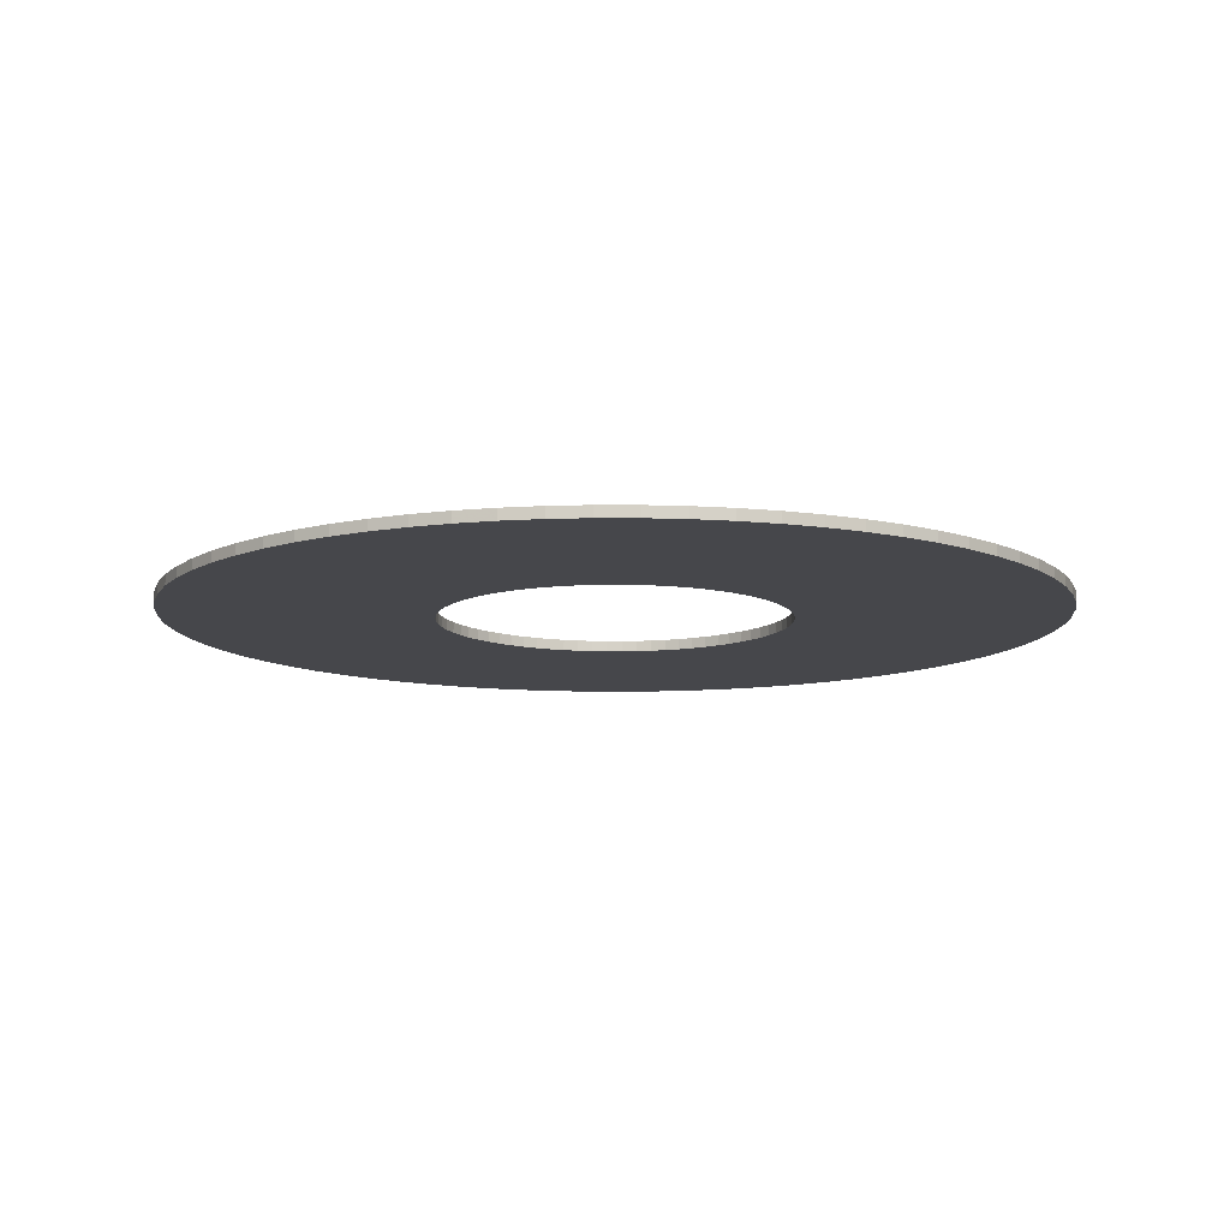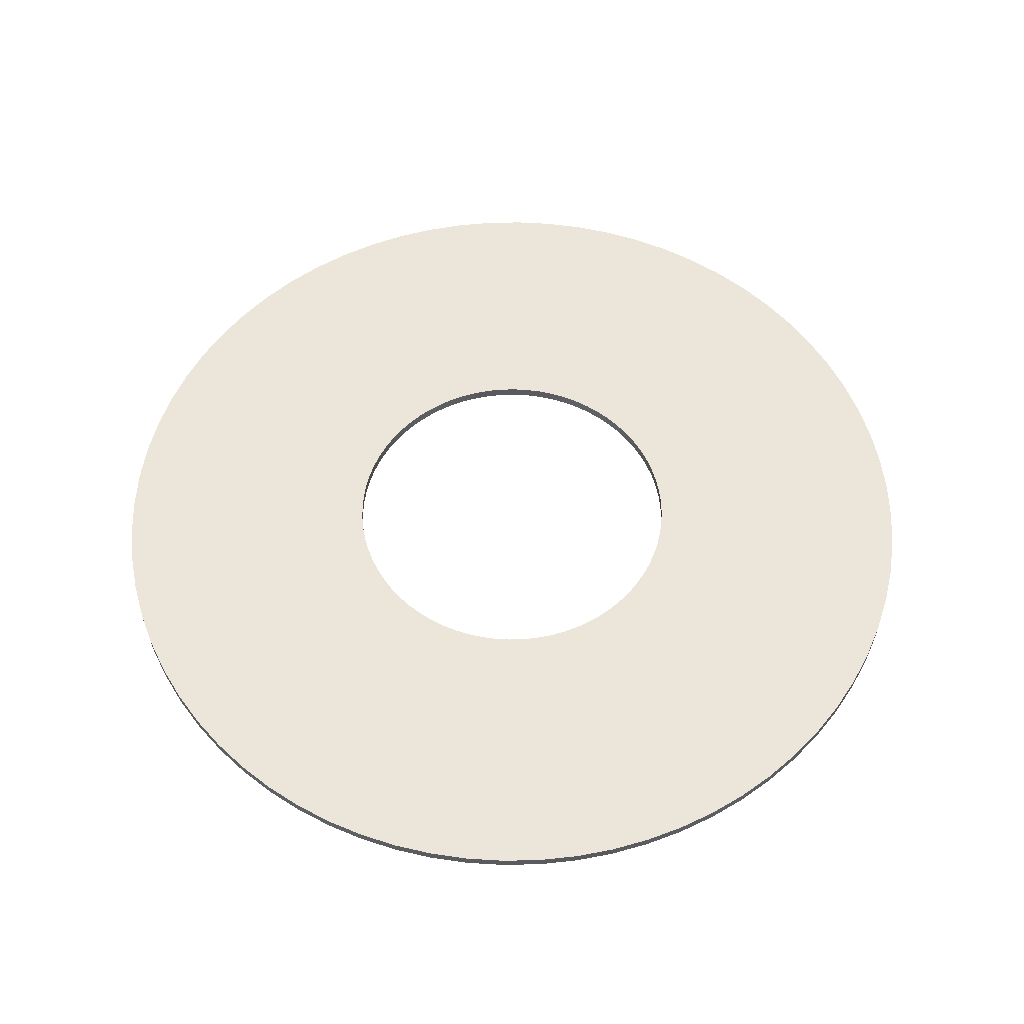
<metadata>
{"format":"obj","ext":"obj","renderer":"f3d","projection":"perspective","resolution":1024,"background":"white","views":[{"elev":-10.8,"azim":-142.7,"up":"+Z"},{"elev":56.7,"azim":11.1,"up":"+Z"}]}
</metadata>
<code>
v -969.2 -1.187e-13 -2249
v -965.5 -84.47 -2249
v -954.5 -168.3 -2249
v -936.2 -250.9 -2249
v -910.8 -331.5 -2249
v -878.4 -409.6 -2249
v -839.4 -484.6 -2249
v -794 -555.9 -2249
v -742.5 -623 -2249
v -685.4 -685.4 -2249
v -623 -742.5 -2249
v -555.9 -794 -2249
v -484.6 -839.4 -2249
v -409.6 -878.4 -2249
v -331.5 -910.8 -2249
v -250.9 -936.2 -2249
v -168.3 -954.5 -2249
v -84.47 -965.5 -2249
v 5.935e-14 -969.2 -2249
v 84.47 -965.5 -2249
v 168.3 -954.5 -2249
v 250.9 -936.2 -2249
v 331.5 -910.8 -2249
v 409.6 -878.4 -2249
v 484.6 -839.4 -2249
v 555.9 -794 -2249
v 623 -742.5 -2249
v 685.4 -685.4 -2249
v 742.5 -623 -2249
v 794 -555.9 -2249
v 839.4 -484.6 -2249
v 878.4 -409.6 -2249
v 910.8 -331.5 -2249
v 936.2 -250.9 -2249
v 954.5 -168.3 -2249
v 965.5 -84.47 -2249
v 969.2 0 -2249
v 965.5 84.47 -2249
v 954.5 168.3 -2249
v 936.2 250.9 -2249
v 910.8 331.5 -2249
v 878.4 409.6 -2249
v 839.4 484.6 -2249
v 794 555.9 -2249
v 742.5 623 -2249
v 685.4 685.4 -2249
v 623 742.5 -2249
v 555.9 794 -2249
v 484.6 839.4 -2249
v 409.6 878.4 -2249
v 331.5 910.8 -2249
v 250.9 936.2 -2249
v 168.3 954.5 -2249
v 84.47 965.5 -2249
v 5.935e-14 969.2 -2249
v -84.47 965.5 -2249
v -168.3 954.5 -2249
v -250.9 936.2 -2249
v -331.5 910.8 -2249
v -409.6 878.4 -2249
v -484.6 839.4 -2249
v -555.9 794 -2249
v -623 742.5 -2249
v -685.4 685.4 -2249
v -742.5 623 -2249
v -794 555.9 -2249
v -839.4 484.6 -2249
v -878.4 409.6 -2249
v -910.8 331.5 -2249
v -936.2 250.9 -2249
v -954.5 168.3 -2249
v -965.5 84.47 -2249
v -383.1 -4.691e-14 -2249
v -381.6 -33.38 -2249
v -377.2 -66.52 -2249
v -370 -99.14 -2249
v -359.9 -131 -2249
v -347.2 -161.9 -2249
v -331.7 -191.5 -2249
v -313.8 -219.7 -2249
v -293.4 -246.2 -2249
v -270.9 -270.9 -2249
v -246.2 -293.4 -2249
v -219.7 -313.8 -2249
v -191.5 -331.7 -2249
v -161.9 -347.2 -2249
v -131 -359.9 -2249
v -99.14 -370 -2249
v -66.52 -377.2 -2249
v -33.38 -381.6 -2249
v 2.345e-14 -383.1 -2249
v 33.38 -381.6 -2249
v 66.52 -377.2 -2249
v 99.14 -370 -2249
v 131 -359.9 -2249
v 161.9 -347.2 -2249
v 191.5 -331.7 -2249
v 219.7 -313.8 -2249
v 246.2 -293.4 -2249
v 270.9 -270.9 -2249
v 293.4 -246.2 -2249
v 313.8 -219.7 -2249
v 331.7 -191.5 -2249
v 347.2 -161.9 -2249
v 359.9 -131 -2249
v 370 -99.14 -2249
v 377.2 -66.52 -2249
v 381.6 -33.38 -2249
v 383.1 0 -2249
v 381.6 33.38 -2249
v 377.2 66.52 -2249
v 370 99.14 -2249
v 359.9 131 -2249
v 347.2 161.9 -2249
v 331.7 191.5 -2249
v 313.8 219.7 -2249
v 293.4 246.2 -2249
v 270.9 270.9 -2249
v 246.2 293.4 -2249
v 219.7 313.8 -2249
v 191.5 331.7 -2249
v 161.9 347.2 -2249
v 131 359.9 -2249
v 99.14 370 -2249
v 66.52 377.2 -2249
v 33.38 381.6 -2249
v 2.345e-14 383.1 -2249
v -33.38 381.6 -2249
v -66.52 377.2 -2249
v -99.14 370 -2249
v -131 359.9 -2249
v -161.9 347.2 -2249
v -191.5 331.7 -2249
v -219.7 313.8 -2249
v -246.2 293.4 -2249
v -270.9 270.9 -2249
v -293.4 246.2 -2249
v -313.8 219.7 -2249
v -331.7 191.5 -2249
v -347.2 161.9 -2249
v -359.9 131 -2249
v -370 99.14 -2249
v -377.2 66.52 -2249
v -381.6 33.38 -2249
v -969.2 -1.187e-13 -2225
v -965.5 -84.47 -2225
v -954.5 -168.3 -2225
v -936.2 -250.9 -2225
v -910.8 -331.5 -2225
v -878.4 -409.6 -2225
v -839.4 -484.6 -2225
v -794 -555.9 -2225
v -742.5 -623 -2225
v -685.4 -685.4 -2225
v -623 -742.5 -2225
v -555.9 -794 -2225
v -484.6 -839.4 -2225
v -409.6 -878.4 -2225
v -331.5 -910.8 -2225
v -250.9 -936.2 -2225
v -168.3 -954.5 -2225
v -84.47 -965.5 -2225
v 5.935e-14 -969.2 -2225
v 84.47 -965.5 -2225
v 168.3 -954.5 -2225
v 250.9 -936.2 -2225
v 331.5 -910.8 -2225
v 409.6 -878.4 -2225
v 484.6 -839.4 -2225
v 555.9 -794 -2225
v 623 -742.5 -2225
v 685.4 -685.4 -2225
v 742.5 -623 -2225
v 794 -555.9 -2225
v 839.4 -484.6 -2225
v 878.4 -409.6 -2225
v 910.8 -331.5 -2225
v 936.2 -250.9 -2225
v 954.5 -168.3 -2225
v 965.5 -84.47 -2225
v 969.2 0 -2225
v 965.5 84.47 -2225
v 954.5 168.3 -2225
v 936.2 250.9 -2225
v 910.8 331.5 -2225
v 878.4 409.6 -2225
v 839.4 484.6 -2225
v 794 555.9 -2225
v 742.5 623 -2225
v 685.4 685.4 -2225
v 623 742.5 -2225
v 555.9 794 -2225
v 484.6 839.4 -2225
v 409.6 878.4 -2225
v 331.5 910.8 -2225
v 250.9 936.2 -2225
v 168.3 954.5 -2225
v 84.47 965.5 -2225
v 5.935e-14 969.2 -2225
v -84.47 965.5 -2225
v -168.3 954.5 -2225
v -250.9 936.2 -2225
v -331.5 910.8 -2225
v -409.6 878.4 -2225
v -484.6 839.4 -2225
v -555.9 794 -2225
v -623 742.5 -2225
v -685.4 685.4 -2225
v -742.5 623 -2225
v -794 555.9 -2225
v -839.4 484.6 -2225
v -878.4 409.6 -2225
v -910.8 331.5 -2225
v -936.2 250.9 -2225
v -954.5 168.3 -2225
v -965.5 84.47 -2225
v -383.1 -4.691e-14 -2225
v -381.6 -33.38 -2225
v -377.2 -66.52 -2225
v -370 -99.14 -2225
v -359.9 -131 -2225
v -347.2 -161.9 -2225
v -331.7 -191.5 -2225
v -313.8 -219.7 -2225
v -293.4 -246.2 -2225
v -270.9 -270.9 -2225
v -246.2 -293.4 -2225
v -219.7 -313.8 -2225
v -191.5 -331.7 -2225
v -161.9 -347.2 -2225
v -131 -359.9 -2225
v -99.14 -370 -2225
v -66.52 -377.2 -2225
v -33.38 -381.6 -2225
v 2.345e-14 -383.1 -2225
v 33.38 -381.6 -2225
v 66.52 -377.2 -2225
v 99.14 -370 -2225
v 131 -359.9 -2225
v 161.9 -347.2 -2225
v 191.5 -331.7 -2225
v 219.7 -313.8 -2225
v 246.2 -293.4 -2225
v 270.9 -270.9 -2225
v 293.4 -246.2 -2225
v 313.8 -219.7 -2225
v 331.7 -191.5 -2225
v 347.2 -161.9 -2225
v 359.9 -131 -2225
v 370 -99.14 -2225
v 377.2 -66.52 -2225
v 381.6 -33.38 -2225
v 383.1 0 -2225
v 381.6 33.38 -2225
v 377.2 66.52 -2225
v 370 99.14 -2225
v 359.9 131 -2225
v 347.2 161.9 -2225
v 331.7 191.5 -2225
v 313.8 219.7 -2225
v 293.4 246.2 -2225
v 270.9 270.9 -2225
v 246.2 293.4 -2225
v 219.7 313.8 -2225
v 191.5 331.7 -2225
v 161.9 347.2 -2225
v 131 359.9 -2225
v 99.14 370 -2225
v 66.52 377.2 -2225
v 33.38 381.6 -2225
v 2.345e-14 383.1 -2225
v -33.38 381.6 -2225
v -66.52 377.2 -2225
v -99.14 370 -2225
v -131 359.9 -2225
v -161.9 347.2 -2225
v -191.5 331.7 -2225
v -219.7 313.8 -2225
v -246.2 293.4 -2225
v -270.9 270.9 -2225
v -293.4 246.2 -2225
v -313.8 219.7 -2225
v -331.7 191.5 -2225
v -347.2 161.9 -2225
v -359.9 131 -2225
v -370 99.14 -2225
v -377.2 66.52 -2225
v -381.6 33.38 -2225
v -969.2 -1.187e-13 -2249
v -965.5 -84.47 -2249
v -954.5 -168.3 -2249
v -936.2 -250.9 -2249
v -910.8 -331.5 -2249
v -878.4 -409.6 -2249
v -839.4 -484.6 -2249
v -794 -555.9 -2249
v -742.5 -623 -2249
v -685.4 -685.4 -2249
v -623 -742.5 -2249
v -555.9 -794 -2249
v -484.6 -839.4 -2249
v -409.6 -878.4 -2249
v -331.5 -910.8 -2249
v -250.9 -936.2 -2249
v -168.3 -954.5 -2249
v -84.47 -965.5 -2249
v 5.935e-14 -969.2 -2249
v 84.47 -965.5 -2249
v 168.3 -954.5 -2249
v 250.9 -936.2 -2249
v 331.5 -910.8 -2249
v 409.6 -878.4 -2249
v 484.6 -839.4 -2249
v 555.9 -794 -2249
v 623 -742.5 -2249
v 685.4 -685.4 -2249
v 742.5 -623 -2249
v 794 -555.9 -2249
v 839.4 -484.6 -2249
v 878.4 -409.6 -2249
v 910.8 -331.5 -2249
v 936.2 -250.9 -2249
v 954.5 -168.3 -2249
v 965.5 -84.47 -2249
v 969.2 0 -2249
v 965.5 84.47 -2249
v 954.5 168.3 -2249
v 936.2 250.9 -2249
v 910.8 331.5 -2249
v 878.4 409.6 -2249
v 839.4 484.6 -2249
v 794 555.9 -2249
v 742.5 623 -2249
v 685.4 685.4 -2249
v 623 742.5 -2249
v 555.9 794 -2249
v 484.6 839.4 -2249
v 409.6 878.4 -2249
v 331.5 910.8 -2249
v 250.9 936.2 -2249
v 168.3 954.5 -2249
v 84.47 965.5 -2249
v 5.935e-14 969.2 -2249
v -84.47 965.5 -2249
v -168.3 954.5 -2249
v -250.9 936.2 -2249
v -331.5 910.8 -2249
v -409.6 878.4 -2249
v -484.6 839.4 -2249
v -555.9 794 -2249
v -623 742.5 -2249
v -685.4 685.4 -2249
v -742.5 623 -2249
v -794 555.9 -2249
v -839.4 484.6 -2249
v -878.4 409.6 -2249
v -910.8 331.5 -2249
v -936.2 250.9 -2249
v -954.5 168.3 -2249
v -965.5 84.47 -2249
v -969.2 -1.187e-13 -2225
v -965.5 -84.47 -2225
v -954.5 -168.3 -2225
v -936.2 -250.9 -2225
v -910.8 -331.5 -2225
v -878.4 -409.6 -2225
v -839.4 -484.6 -2225
v -794 -555.9 -2225
v -742.5 -623 -2225
v -685.4 -685.4 -2225
v -623 -742.5 -2225
v -555.9 -794 -2225
v -484.6 -839.4 -2225
v -409.6 -878.4 -2225
v -331.5 -910.8 -2225
v -250.9 -936.2 -2225
v -168.3 -954.5 -2225
v -84.47 -965.5 -2225
v 5.935e-14 -969.2 -2225
v 84.47 -965.5 -2225
v 168.3 -954.5 -2225
v 250.9 -936.2 -2225
v 331.5 -910.8 -2225
v 409.6 -878.4 -2225
v 484.6 -839.4 -2225
v 555.9 -794 -2225
v 623 -742.5 -2225
v 685.4 -685.4 -2225
v 742.5 -623 -2225
v 794 -555.9 -2225
v 839.4 -484.6 -2225
v 878.4 -409.6 -2225
v 910.8 -331.5 -2225
v 936.2 -250.9 -2225
v 954.5 -168.3 -2225
v 965.5 -84.47 -2225
v 969.2 0 -2225
v 965.5 84.47 -2225
v 954.5 168.3 -2225
v 936.2 250.9 -2225
v 910.8 331.5 -2225
v 878.4 409.6 -2225
v 839.4 484.6 -2225
v 794 555.9 -2225
v 742.5 623 -2225
v 685.4 685.4 -2225
v 623 742.5 -2225
v 555.9 794 -2225
v 484.6 839.4 -2225
v 409.6 878.4 -2225
v 331.5 910.8 -2225
v 250.9 936.2 -2225
v 168.3 954.5 -2225
v 84.47 965.5 -2225
v 5.935e-14 969.2 -2225
v -84.47 965.5 -2225
v -168.3 954.5 -2225
v -250.9 936.2 -2225
v -331.5 910.8 -2225
v -409.6 878.4 -2225
v -484.6 839.4 -2225
v -555.9 794 -2225
v -623 742.5 -2225
v -685.4 685.4 -2225
v -742.5 623 -2225
v -794 555.9 -2225
v -839.4 484.6 -2225
v -878.4 409.6 -2225
v -910.8 331.5 -2225
v -936.2 250.9 -2225
v -954.5 168.3 -2225
v -965.5 84.47 -2225
v -383.1 -4.691e-14 -2249
v -381.6 -33.38 -2249
v -377.2 -66.52 -2249
v -370 -99.14 -2249
v -359.9 -131 -2249
v -347.2 -161.9 -2249
v -331.7 -191.5 -2249
v -313.8 -219.7 -2249
v -293.4 -246.2 -2249
v -270.9 -270.9 -2249
v -246.2 -293.4 -2249
v -219.7 -313.8 -2249
v -191.5 -331.7 -2249
v -161.9 -347.2 -2249
v -131 -359.9 -2249
v -99.14 -370 -2249
v -66.52 -377.2 -2249
v -33.38 -381.6 -2249
v 2.345e-14 -383.1 -2249
v 33.38 -381.6 -2249
v 66.52 -377.2 -2249
v 99.14 -370 -2249
v 131 -359.9 -2249
v 161.9 -347.2 -2249
v 191.5 -331.7 -2249
v 219.7 -313.8 -2249
v 246.2 -293.4 -2249
v 270.9 -270.9 -2249
v 293.4 -246.2 -2249
v 313.8 -219.7 -2249
v 331.7 -191.5 -2249
v 347.2 -161.9 -2249
v 359.9 -131 -2249
v 370 -99.14 -2249
v 377.2 -66.52 -2249
v 381.6 -33.38 -2249
v 383.1 0 -2249
v 381.6 33.38 -2249
v 377.2 66.52 -2249
v 370 99.14 -2249
v 359.9 131 -2249
v 347.2 161.9 -2249
v 331.7 191.5 -2249
v 313.8 219.7 -2249
v 293.4 246.2 -2249
v 270.9 270.9 -2249
v 246.2 293.4 -2249
v 219.7 313.8 -2249
v 191.5 331.7 -2249
v 161.9 347.2 -2249
v 131 359.9 -2249
v 99.14 370 -2249
v 66.52 377.2 -2249
v 33.38 381.6 -2249
v 2.345e-14 383.1 -2249
v -33.38 381.6 -2249
v -66.52 377.2 -2249
v -99.14 370 -2249
v -131 359.9 -2249
v -161.9 347.2 -2249
v -191.5 331.7 -2249
v -219.7 313.8 -2249
v -246.2 293.4 -2249
v -270.9 270.9 -2249
v -293.4 246.2 -2249
v -313.8 219.7 -2249
v -331.7 191.5 -2249
v -347.2 161.9 -2249
v -359.9 131 -2249
v -370 99.14 -2249
v -377.2 66.52 -2249
v -381.6 33.38 -2249
v -383.1 -4.691e-14 -2225
v -381.6 -33.38 -2225
v -377.2 -66.52 -2225
v -370 -99.14 -2225
v -359.9 -131 -2225
v -347.2 -161.9 -2225
v -331.7 -191.5 -2225
v -313.8 -219.7 -2225
v -293.4 -246.2 -2225
v -270.9 -270.9 -2225
v -246.2 -293.4 -2225
v -219.7 -313.8 -2225
v -191.5 -331.7 -2225
v -161.9 -347.2 -2225
v -131 -359.9 -2225
v -99.14 -370 -2225
v -66.52 -377.2 -2225
v -33.38 -381.6 -2225
v 2.345e-14 -383.1 -2225
v 33.38 -381.6 -2225
v 66.52 -377.2 -2225
v 99.14 -370 -2225
v 131 -359.9 -2225
v 161.9 -347.2 -2225
v 191.5 -331.7 -2225
v 219.7 -313.8 -2225
v 246.2 -293.4 -2225
v 270.9 -270.9 -2225
v 293.4 -246.2 -2225
v 313.8 -219.7 -2225
v 331.7 -191.5 -2225
v 347.2 -161.9 -2225
v 359.9 -131 -2225
v 370 -99.14 -2225
v 377.2 -66.52 -2225
v 381.6 -33.38 -2225
v 383.1 0 -2225
v 381.6 33.38 -2225
v 377.2 66.52 -2225
v 370 99.14 -2225
v 359.9 131 -2225
v 347.2 161.9 -2225
v 331.7 191.5 -2225
v 313.8 219.7 -2225
v 293.4 246.2 -2225
v 270.9 270.9 -2225
v 246.2 293.4 -2225
v 219.7 313.8 -2225
v 191.5 331.7 -2225
v 161.9 347.2 -2225
v 131 359.9 -2225
v 99.14 370 -2225
v 66.52 377.2 -2225
v 33.38 381.6 -2225
v 2.345e-14 383.1 -2225
v -33.38 381.6 -2225
v -66.52 377.2 -2225
v -99.14 370 -2225
v -131 359.9 -2225
v -161.9 347.2 -2225
v -191.5 331.7 -2225
v -219.7 313.8 -2225
v -246.2 293.4 -2225
v -270.9 270.9 -2225
v -293.4 246.2 -2225
v -313.8 219.7 -2225
v -331.7 191.5 -2225
v -347.2 161.9 -2225
v -359.9 131 -2225
v -370 99.14 -2225
v -377.2 66.52 -2225
v -381.6 33.38 -2225
f 1 2 74 73
f 2 3 75 74
f 3 4 76 75
f 4 5 77 76
f 5 6 78 77
f 6 7 79 78
f 7 8 80 79
f 8 9 81 80
f 9 10 82 81
f 10 11 83 82
f 11 12 84 83
f 12 13 85 84
f 13 14 86 85
f 14 15 87 86
f 15 16 88 87
f 16 17 89 88
f 17 18 90 89
f 18 19 91 90
f 19 20 92 91
f 20 21 93 92
f 21 22 94 93
f 22 23 95 94
f 23 24 96 95
f 24 25 97 96
f 25 26 98 97
f 26 27 99 98
f 27 28 100 99
f 28 29 101 100
f 29 30 102 101
f 30 31 103 102
f 31 32 104 103
f 32 33 105 104
f 33 34 106 105
f 34 35 107 106
f 35 36 108 107
f 36 37 109 108
f 37 38 110 109
f 38 39 111 110
f 39 40 112 111
f 40 41 113 112
f 41 42 114 113
f 42 43 115 114
f 43 44 116 115
f 44 45 117 116
f 45 46 118 117
f 46 47 119 118
f 47 48 120 119
f 48 49 121 120
f 49 50 122 121
f 50 51 123 122
f 51 52 124 123
f 52 53 125 124
f 53 54 126 125
f 54 55 127 126
f 55 56 128 127
f 56 57 129 128
f 57 58 130 129
f 58 59 131 130
f 59 60 132 131
f 60 61 133 132
f 61 62 134 133
f 62 63 135 134
f 63 64 136 135
f 64 65 137 136
f 65 66 138 137
f 66 67 139 138
f 67 68 140 139
f 68 69 141 140
f 69 70 142 141
f 70 71 143 142
f 71 72 144 143
f 72 1 73 144
f 145 146 218 217
f 146 147 219 218
f 147 148 220 219
f 148 149 221 220
f 149 150 222 221
f 150 151 223 222
f 151 152 224 223
f 152 153 225 224
f 153 154 226 225
f 154 155 227 226
f 155 156 228 227
f 156 157 229 228
f 157 158 230 229
f 158 159 231 230
f 159 160 232 231
f 160 161 233 232
f 161 162 234 233
f 162 163 235 234
f 163 164 236 235
f 164 165 237 236
f 165 166 238 237
f 166 167 239 238
f 167 168 240 239
f 168 169 241 240
f 169 170 242 241
f 170 171 243 242
f 171 172 244 243
f 172 173 245 244
f 173 174 246 245
f 174 175 247 246
f 175 176 248 247
f 176 177 249 248
f 177 178 250 249
f 178 179 251 250
f 179 180 252 251
f 180 181 253 252
f 181 182 254 253
f 182 183 255 254
f 183 184 256 255
f 184 185 257 256
f 185 186 258 257
f 186 187 259 258
f 187 188 260 259
f 188 189 261 260
f 189 190 262 261
f 190 191 263 262
f 191 192 264 263
f 192 193 265 264
f 193 194 266 265
f 194 195 267 266
f 195 196 268 267
f 196 197 269 268
f 197 198 270 269
f 198 199 271 270
f 199 200 272 271
f 200 201 273 272
f 201 202 274 273
f 202 203 275 274
f 203 204 276 275
f 204 205 277 276
f 205 206 278 277
f 206 207 279 278
f 207 208 280 279
f 208 209 281 280
f 209 210 282 281
f 210 211 283 282
f 211 212 284 283
f 212 213 285 284
f 213 214 286 285
f 214 215 287 286
f 215 216 288 287
f 216 145 217 288
f 289 290 362 361
f 290 291 363 362
f 291 292 364 363
f 292 293 365 364
f 293 294 366 365
f 294 295 367 366
f 295 296 368 367
f 296 297 369 368
f 297 298 370 369
f 298 299 371 370
f 299 300 372 371
f 300 301 373 372
f 301 302 374 373
f 302 303 375 374
f 303 304 376 375
f 304 305 377 376
f 305 306 378 377
f 306 307 379 378
f 307 308 380 379
f 308 309 381 380
f 309 310 382 381
f 310 311 383 382
f 311 312 384 383
f 312 313 385 384
f 313 314 386 385
f 314 315 387 386
f 315 316 388 387
f 316 317 389 388
f 317 318 390 389
f 318 319 391 390
f 319 320 392 391
f 320 321 393 392
f 321 322 394 393
f 322 323 395 394
f 323 324 396 395
f 324 325 397 396
f 325 326 398 397
f 326 327 399 398
f 327 328 400 399
f 328 329 401 400
f 329 330 402 401
f 330 331 403 402
f 331 332 404 403
f 332 333 405 404
f 333 334 406 405
f 334 335 407 406
f 335 336 408 407
f 336 337 409 408
f 337 338 410 409
f 338 339 411 410
f 339 340 412 411
f 340 341 413 412
f 341 342 414 413
f 342 343 415 414
f 343 344 416 415
f 344 345 417 416
f 345 346 418 417
f 346 347 419 418
f 347 348 420 419
f 348 349 421 420
f 349 350 422 421
f 350 351 423 422
f 351 352 424 423
f 352 353 425 424
f 353 354 426 425
f 354 355 427 426
f 355 356 428 427
f 356 357 429 428
f 357 358 430 429
f 358 359 431 430
f 359 360 432 431
f 360 289 361 432
f 433 434 506 505
f 434 435 507 506
f 435 436 508 507
f 436 437 509 508
f 437 438 510 509
f 438 439 511 510
f 439 440 512 511
f 440 441 513 512
f 441 442 514 513
f 442 443 515 514
f 443 444 516 515
f 444 445 517 516
f 445 446 518 517
f 446 447 519 518
f 447 448 520 519
f 448 449 521 520
f 449 450 522 521
f 450 451 523 522
f 451 452 524 523
f 452 453 525 524
f 453 454 526 525
f 454 455 527 526
f 455 456 528 527
f 456 457 529 528
f 457 458 530 529
f 458 459 531 530
f 459 460 532 531
f 460 461 533 532
f 461 462 534 533
f 462 463 535 534
f 463 464 536 535
f 464 465 537 536
f 465 466 538 537
f 466 467 539 538
f 467 468 540 539
f 468 469 541 540
f 469 470 542 541
f 470 471 543 542
f 471 472 544 543
f 472 473 545 544
f 473 474 546 545
f 474 475 547 546
f 475 476 548 547
f 476 477 549 548
f 477 478 550 549
f 478 479 551 550
f 479 480 552 551
f 480 481 553 552
f 481 482 554 553
f 482 483 555 554
f 483 484 556 555
f 484 485 557 556
f 485 486 558 557
f 486 487 559 558
f 487 488 560 559
f 488 489 561 560
f 489 490 562 561
f 490 491 563 562
f 491 492 564 563
f 492 493 565 564
f 493 494 566 565
f 494 495 567 566
f 495 496 568 567
f 496 497 569 568
f 497 498 570 569
f 498 499 571 570
f 499 500 572 571
f 500 501 573 572
f 501 502 574 573
f 502 503 575 574
f 503 504 576 575
f 504 433 505 576

</code>
